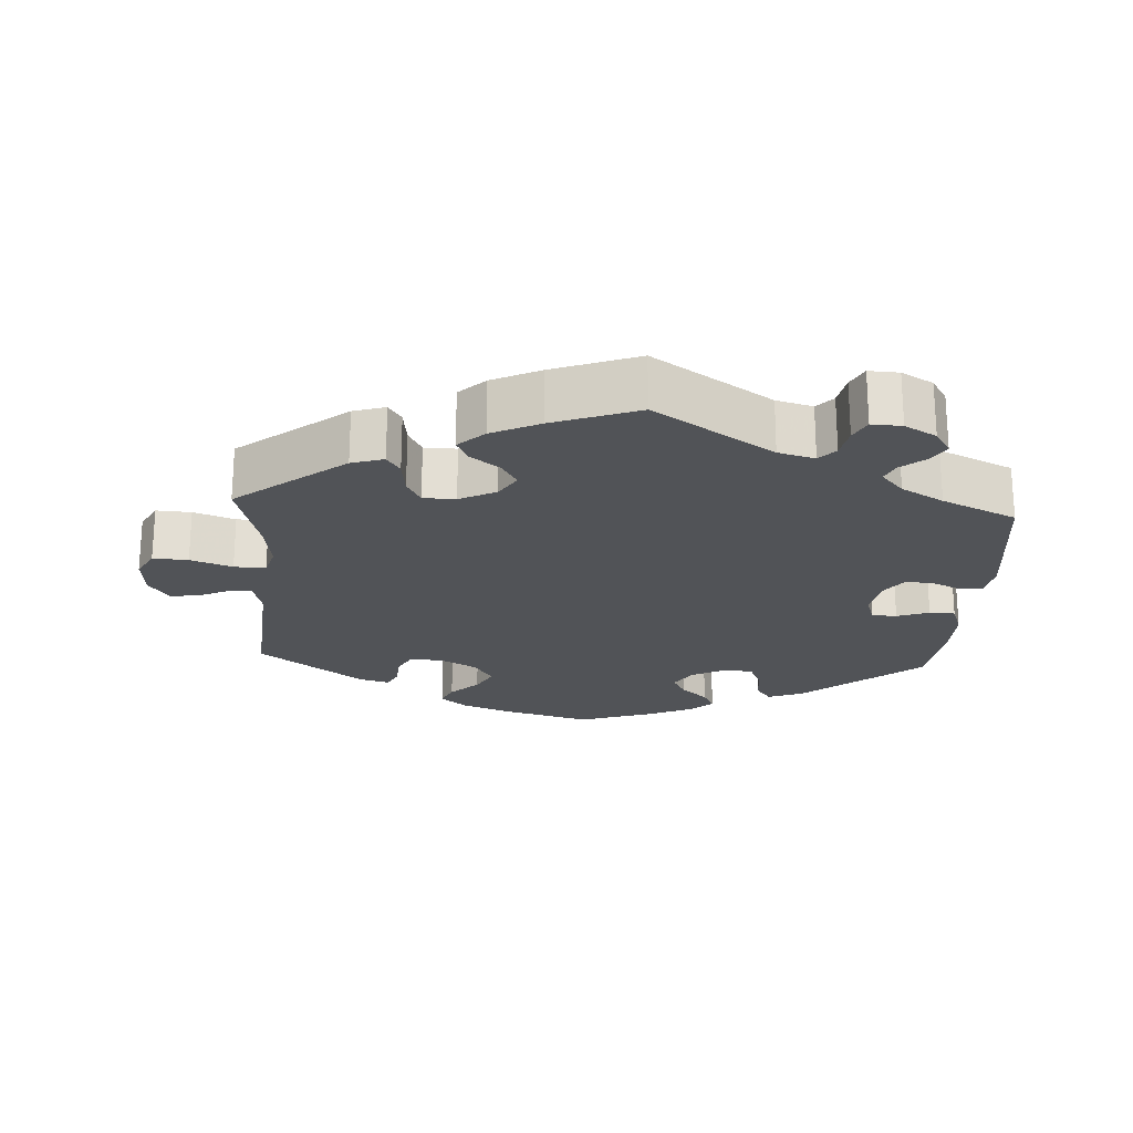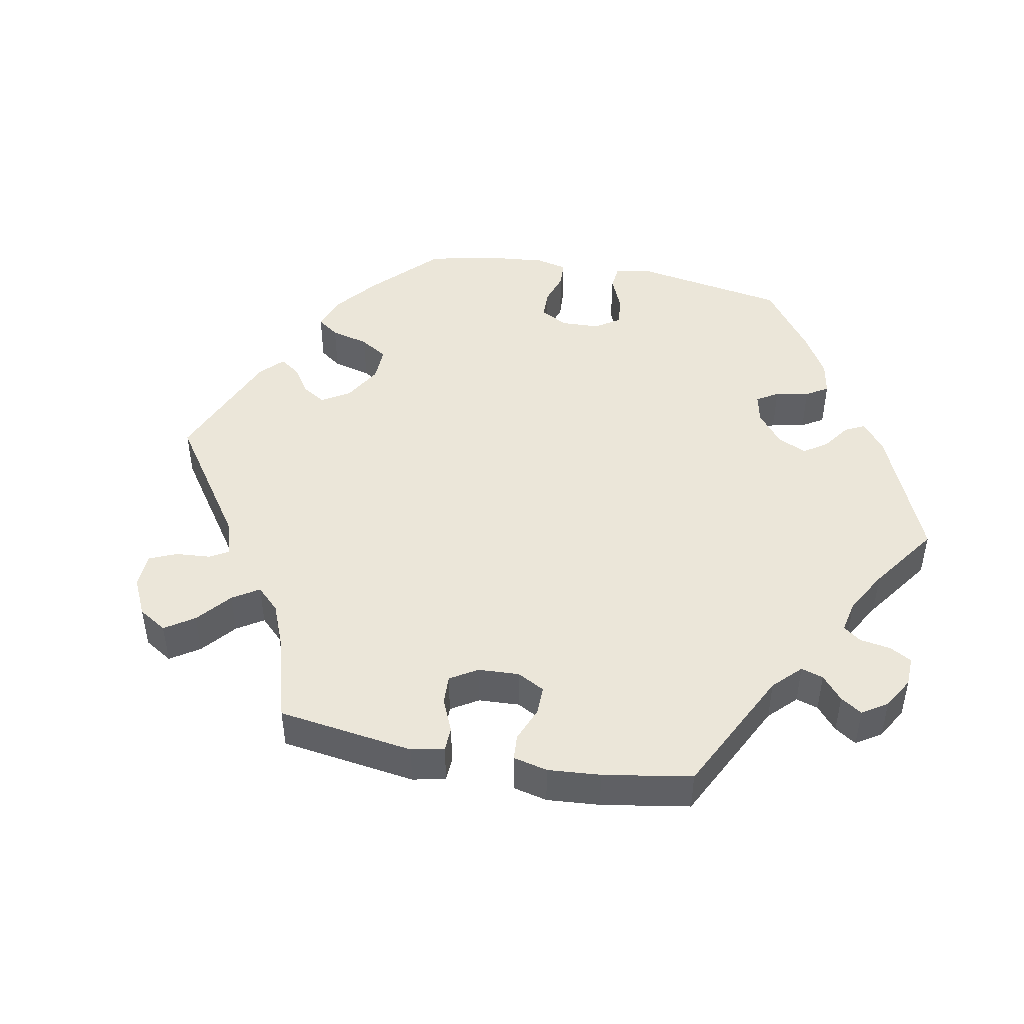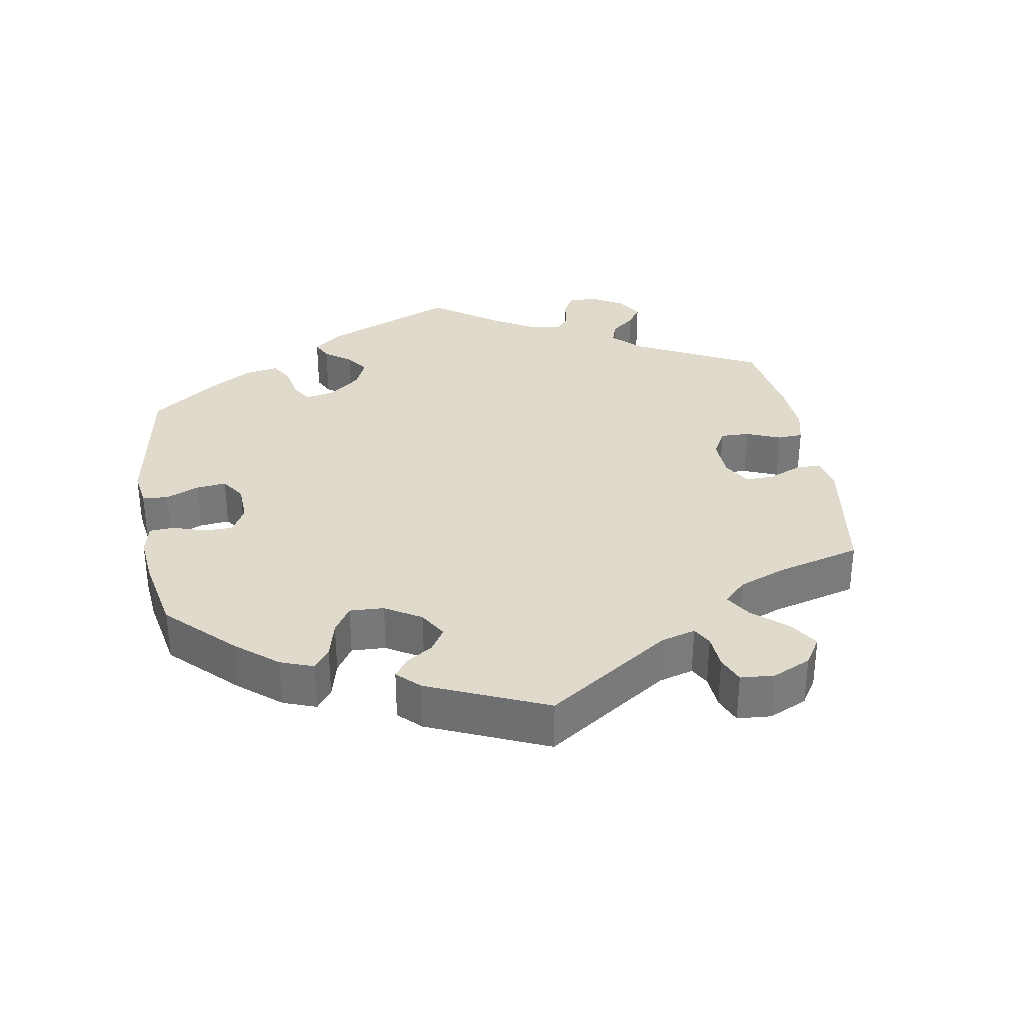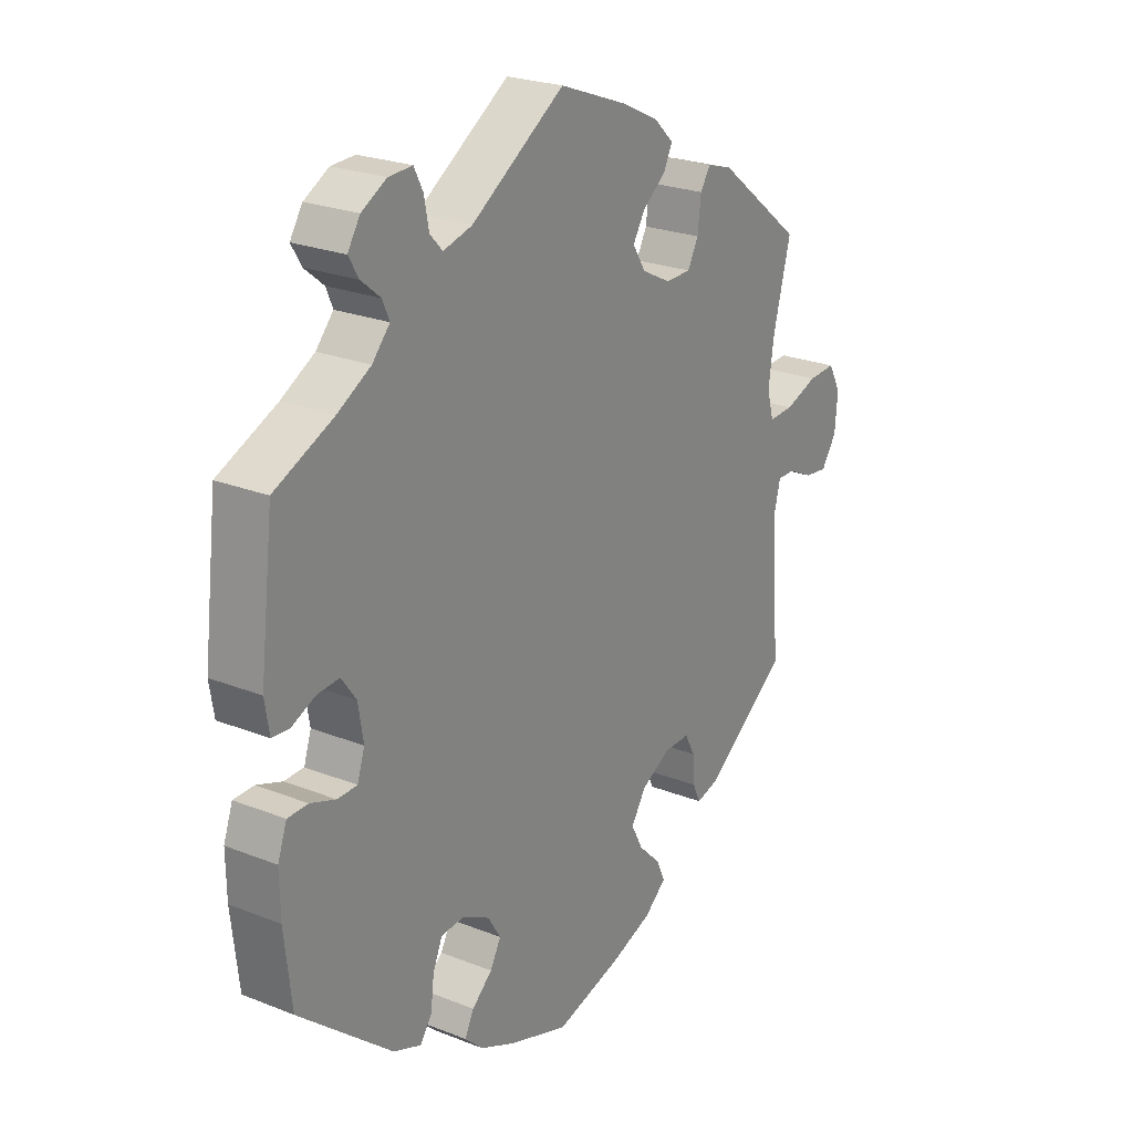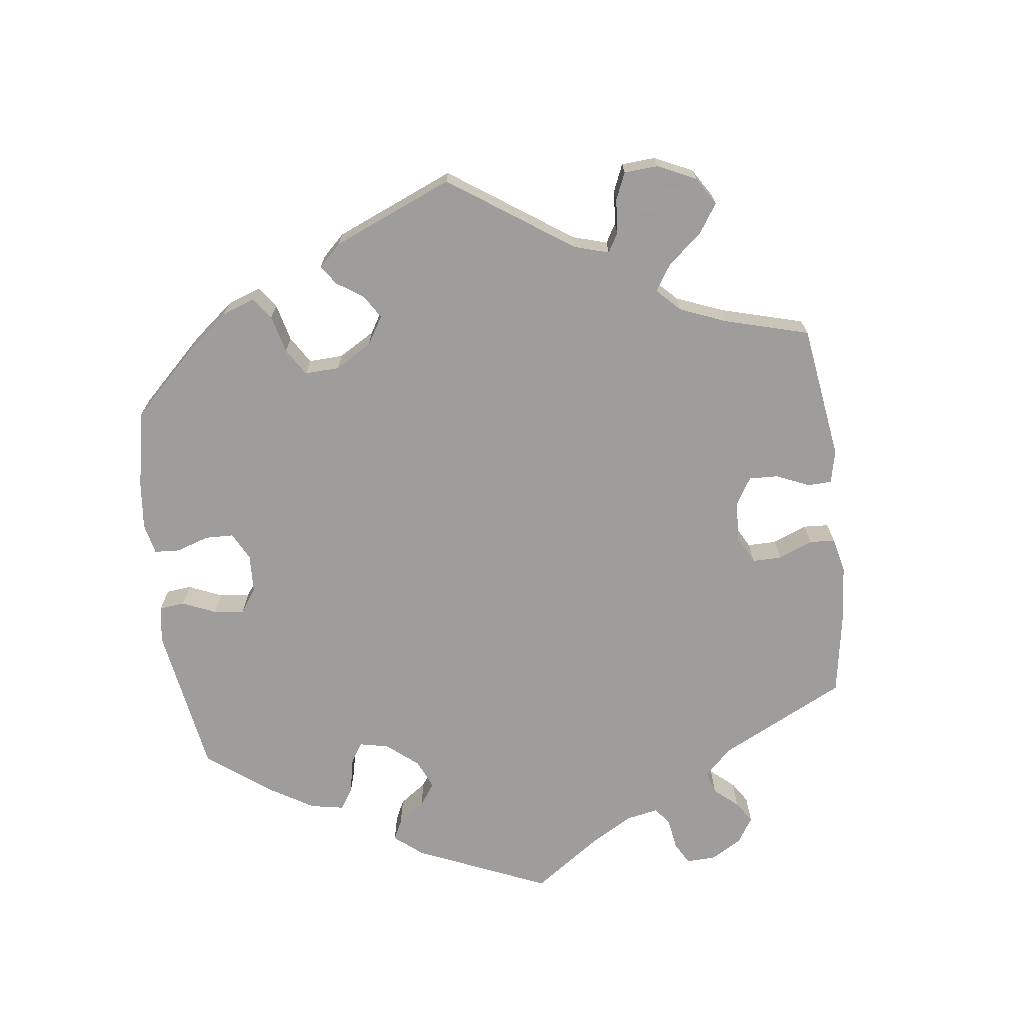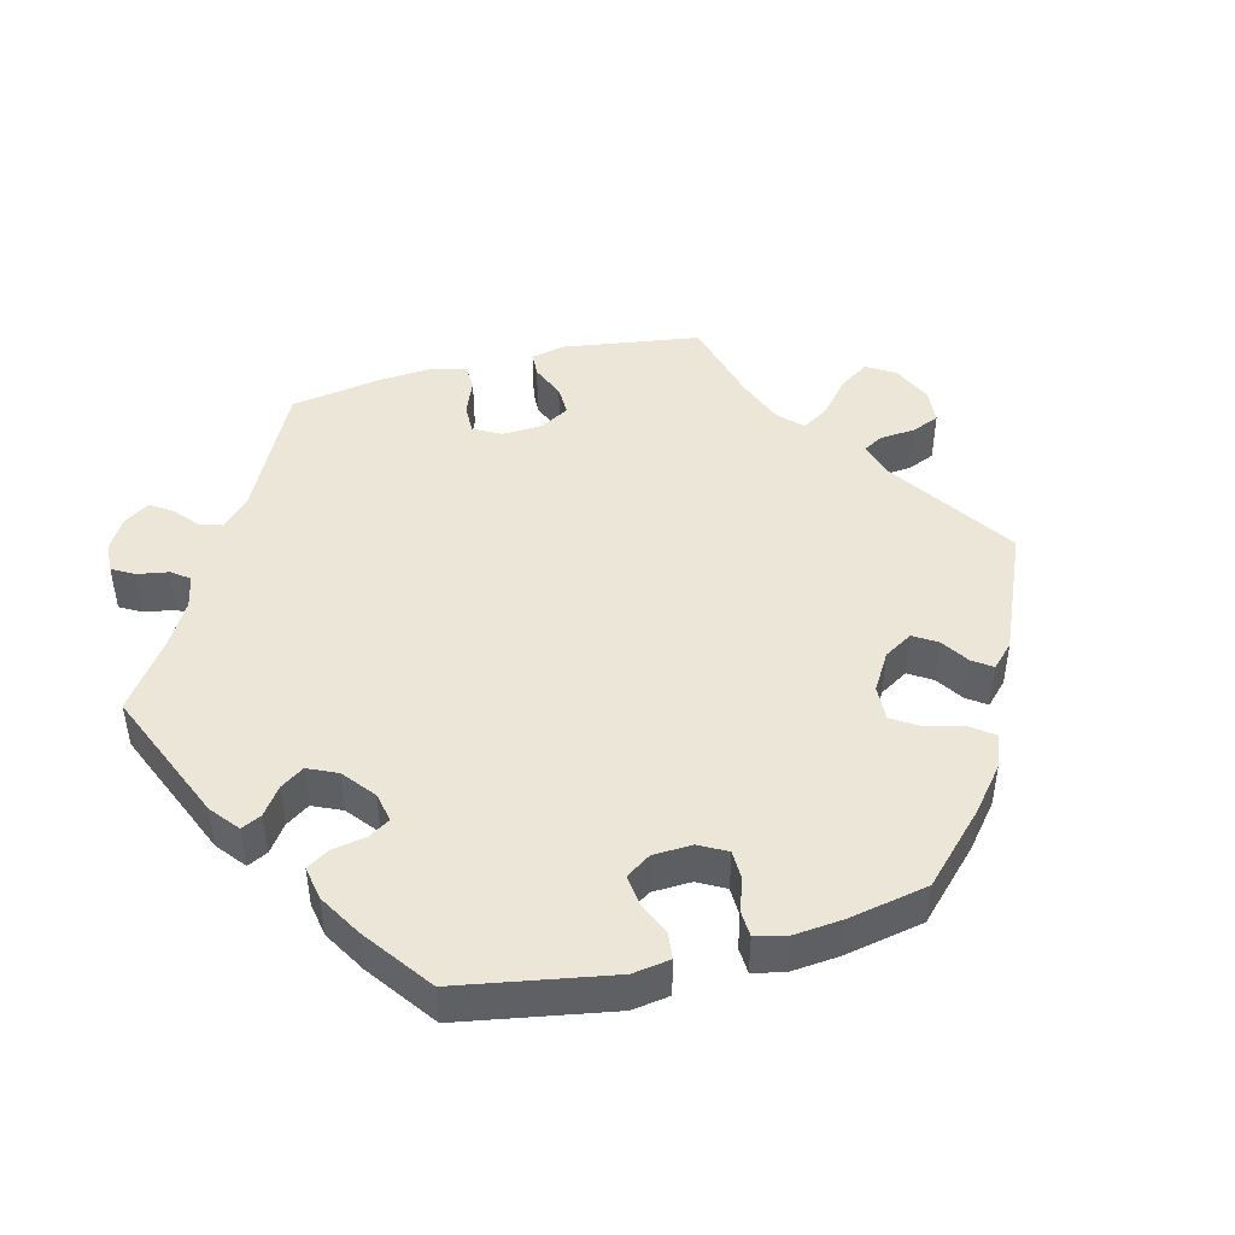
<metadata>
{"format":"obj","ext":"obj","renderer":"f3d","projection":"perspective","resolution":1024,"background":"white","views":[{"elev":-21.9,"azim":-3.4,"up":"+Y"},{"elev":46.7,"azim":-19.2,"up":"+Y"},{"elev":33.0,"azim":-129.4,"up":"+Y"},{"elev":23.9,"azim":123.5,"up":"+Z"},{"elev":-70.7,"azim":-112.9,"up":"+Y"},{"elev":46.2,"azim":135.8,"up":"+Y"}]}
</metadata>
<code>
v -0.35 0.07 0.408
v -0.305 0.07 0.422
v -0.287 0.07 0.394
v -0.281 0.07 0.343
v -0.262 0.07 0.307
v -0.217 0.07 0.306
v -0.166 0.07 0.332
v -0.143 0.07 0.369
v -0.164 0.07 0.404
v -0.205 0.07 0.436
v -0.221 0.07 0.468
v -0.185 0.07 0.502
v -0.118 0.07 0.534
v 0 0.07 0.578
v 0.165 0.07 0.469
v 0.216 0.07 0.455
v 0.238 0.07 0.479
v 0.246 0.07 0.522
v 0.262 0.07 0.554
v 0.304 0.07 0.552
v 0.348 0.07 0.527
v 0.37 0.07 0.492
v 0.352 0.07 0.462
v 0.318 0.07 0.434
v 0.306 0.07 0.406
v 0.337 0.07 0.371
v 0.396 0.07 0.337
v 0.5 0.07 0.289
v 0.524 0.07 0.088
v 0.516 0.07 0.038
v 0.485 0.07 0.036
v 0.443 0.07 0.055
v 0.404 0.07 0.058
v 0.378 0.07 0.022
v 0.369 0.07 -0.034
v 0.382 0.07 -0.074
v 0.417 0.07 -0.075
v 0.462 0.07 -0.059
v 0.498 0.07 -0.06
v 0.514 0.07 -0.105
v 0.513 0.07 -0.174
v 0.5 0.07 -0.289
v 0.335 0.07 -0.426
v 0.286 0.07 -0.445
v 0.265 0.07 -0.416
v 0.259 0.07 -0.365
v 0.242 0.07 -0.326
v 0.201 0.07 -0.323
v 0.153 0.07 -0.348
v 0.13 0.07 -0.385
v 0.149 0.07 -0.42
v 0.185 0.07 -0.452
v 0.201 0.07 -0.484
v 0.169 0.07 -0.514
v 0.107 0.07 -0.542
v 0.001 0.07 -0.578
v -0.12 0.07 -0.544
v -0.191 0.07 -0.517
v -0.229 0.07 -0.485
v -0.214 0.07 -0.451
v -0.175 0.07 -0.413
v -0.154 0.07 -0.373
v -0.18 0.07 -0.332
v -0.232 0.07 -0.303
v -0.278 0.07 -0.302
v -0.296 0.07 -0.336
v -0.299 0.07 -0.381
v -0.313 0.07 -0.411
v -0.355 0.07 -0.399
v -0.501 0.07 -0.289
v -0.485 0.07 -0.08
v -0.497 0.07 -0.031
v -0.528 0.07 -0.031
v -0.572 0.07 -0.052
v -0.613 0.07 -0.057
v -0.64 0.07 -0.017
v -0.645 0.07 0.042
v -0.623 0.07 0.083
v -0.574 0.07 0.08
v -0.516 0.07 0.059
v -0.472 0.07 0.057
v -0.46 0.07 0.1
v -0.47 0.07 0.17
v -0.501 0.07 0.289
v -0.35 0 0.408
v -0.305 0 0.422
v -0.287 0 0.394
v -0.281 0 0.343
v -0.262 0 0.307
v -0.217 0 0.306
v -0.166 0 0.332
v -0.143 0 0.369
v -0.164 0 0.404
v -0.205 0 0.436
v -0.221 0 0.468
v -0.185 0 0.502
v -0.118 0 0.534
v 0 0 0.578
v 0.165 0 0.469
v 0.216 0 0.455
v 0.238 0 0.479
v 0.246 0 0.522
v 0.262 0 0.554
v 0.304 0 0.552
v 0.348 0 0.527
v 0.37 0 0.492
v 0.352 0 0.462
v 0.318 0 0.434
v 0.306 0 0.406
v 0.337 0 0.371
v 0.396 0 0.337
v 0.5 0 0.289
v 0.524 0 0.088
v 0.516 0 0.038
v 0.485 0 0.036
v 0.443 0 0.055
v 0.404 0 0.058
v 0.378 0 0.022
v 0.369 0 -0.034
v 0.382 0 -0.074
v 0.417 0 -0.075
v 0.462 0 -0.059
v 0.498 0 -0.06
v 0.514 0 -0.105
v 0.513 0 -0.174
v 0.5 0 -0.289
v 0.335 0 -0.426
v 0.286 0 -0.445
v 0.265 0 -0.416
v 0.259 0 -0.365
v 0.242 0 -0.326
v 0.201 0 -0.323
v 0.153 0 -0.348
v 0.13 0 -0.385
v 0.149 0 -0.42
v 0.185 0 -0.452
v 0.201 0 -0.484
v 0.169 0 -0.514
v 0.107 0 -0.542
v 0.001 0 -0.578
v -0.12 0 -0.544
v -0.191 0 -0.517
v -0.229 0 -0.485
v -0.214 0 -0.451
v -0.175 0 -0.413
v -0.154 0 -0.373
v -0.18 0 -0.332
v -0.232 0 -0.303
v -0.278 0 -0.302
v -0.296 0 -0.336
v -0.299 0 -0.381
v -0.313 0 -0.411
v -0.355 0 -0.399
v -0.501 0 -0.289
v -0.485 0 -0.08
v -0.497 0 -0.031
v -0.528 0 -0.031
v -0.572 0 -0.052
v -0.613 0 -0.057
v -0.64 0 -0.017
v -0.645 0 0.042
v -0.623 0 0.083
v -0.574 0 0.08
v -0.516 0 0.059
v -0.472 0 0.057
v -0.46 0 0.1
v -0.47 0 0.17
v -0.501 0 0.289
f 83 84 1 2
f 82 83 2 3
f 81 82 3 4
f 77 78 79 80
f 77 80 81
f 76 77 81
f 73 74 75 76
f 72 73 76 81
f 71 72 81 4
f 66 67 68 69
f 65 66 69 70
f 64 65 70 71
f 58 59 60 61
f 58 61 62
f 57 58 62
f 56 57 62
f 55 56 62 63
f 51 52 53 54
f 50 51 54 55
f 43 44 45 46
f 43 46 47
f 42 43 47
f 41 42 47 48
f 37 38 39 40
f 36 37 40 41
f 29 30 31 32
f 27 28 29 32
f 26 27 32 33
f 25 26 33 34
f 21 22 23 24
f 21 24 25
f 20 21 25
f 17 18 19 20
f 17 20 25
f 16 17 25 34
f 12 13 14 15
f 9 10 11 12
f 8 9 12 15
f 7 8 15 16
f 64 71 4 5
f 63 64 5 6
f 50 55 63 6
f 49 50 6 7
f 48 49 7 16
f 36 41 48
f 35 36 48
f 16 34 35 48
f 86 85 168 167
f 87 86 167 166
f 88 87 166 165
f 164 163 162 161
f 165 164 161
f 165 161 160
f 160 159 158 157
f 165 160 157 156
f 88 165 156 155
f 153 152 151 150
f 154 153 150 149
f 155 154 149 148
f 145 144 143 142
f 146 145 142
f 146 142 141
f 146 141 140
f 147 146 140 139
f 138 137 136 135
f 139 138 135 134
f 130 129 128 127
f 131 130 127
f 131 127 126
f 132 131 126 125
f 124 123 122 121
f 125 124 121 120
f 116 115 114 113
f 116 113 112 111
f 117 116 111 110
f 118 117 110 109
f 108 107 106 105
f 109 108 105
f 109 105 104
f 104 103 102 101
f 109 104 101
f 118 109 101 100
f 99 98 97 96
f 96 95 94 93
f 99 96 93 92
f 100 99 92 91
f 89 88 155 148
f 90 89 148 147
f 90 147 139 134
f 91 90 134 133
f 100 91 133 132
f 132 125 120
f 132 120 119
f 132 119 118 100
f 1 85 86 2
f 2 86 87 3
f 3 87 88 4
f 4 88 89 5
f 5 89 90 6
f 6 90 91 7
f 7 91 92 8
f 8 92 93 9
f 9 93 94 10
f 10 94 95 11
f 11 95 96 12
f 12 96 97 13
f 13 97 98 14
f 14 98 99 15
f 15 99 100 16
f 16 100 101 17
f 17 101 102 18
f 18 102 103 19
f 19 103 104 20
f 20 104 105 21
f 21 105 106 22
f 22 106 107 23
f 23 107 108 24
f 24 108 109 25
f 25 109 110 26
f 26 110 111 27
f 27 111 112 28
f 28 112 113 29
f 29 113 114 30
f 30 114 115 31
f 31 115 116 32
f 32 116 117 33
f 33 117 118 34
f 34 118 119 35
f 35 119 120 36
f 36 120 121 37
f 37 121 122 38
f 38 122 123 39
f 39 123 124 40
f 40 124 125 41
f 41 125 126 42
f 42 126 127 43
f 43 127 128 44
f 44 128 129 45
f 45 129 130 46
f 46 130 131 47
f 47 131 132 48
f 48 132 133 49
f 49 133 134 50
f 50 134 135 51
f 51 135 136 52
f 52 136 137 53
f 53 137 138 54
f 54 138 139 55
f 55 139 140 56
f 56 140 141 57
f 57 141 142 58
f 58 142 143 59
f 59 143 144 60
f 60 144 145 61
f 61 145 146 62
f 62 146 147 63
f 63 147 148 64
f 64 148 149 65
f 65 149 150 66
f 66 150 151 67
f 67 151 152 68
f 68 152 153 69
f 69 153 154 70
f 70 154 155 71
f 71 155 156 72
f 72 156 157 73
f 73 157 158 74
f 74 158 159 75
f 75 159 160 76
f 76 160 161 77
f 77 161 162 78
f 78 162 163 79
f 79 163 164 80
f 80 164 165 81
f 81 165 166 82
f 82 166 167 83
f 83 167 168 84
f 84 168 85 1

</code>
